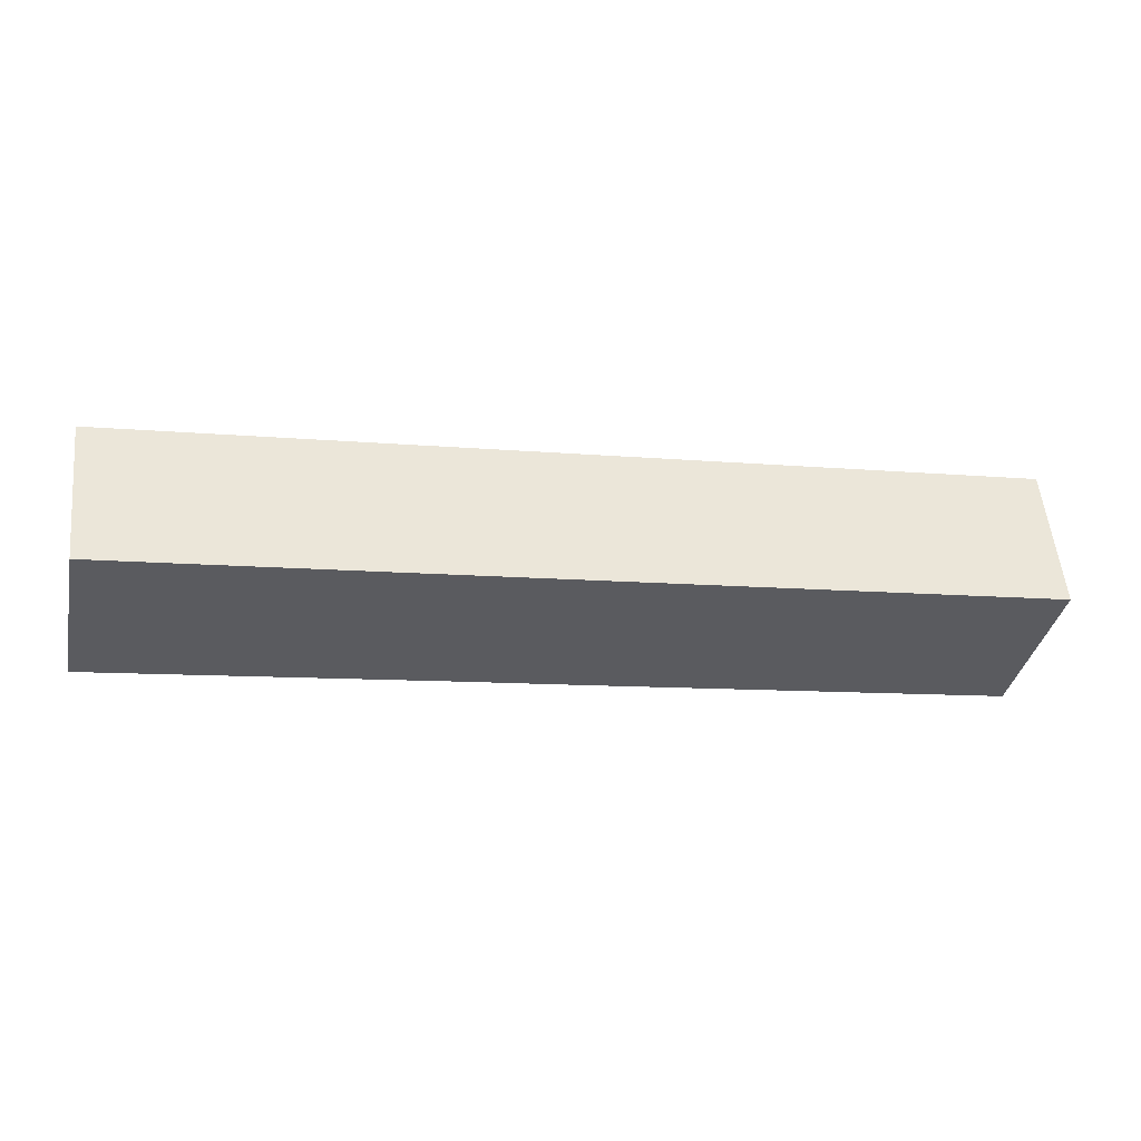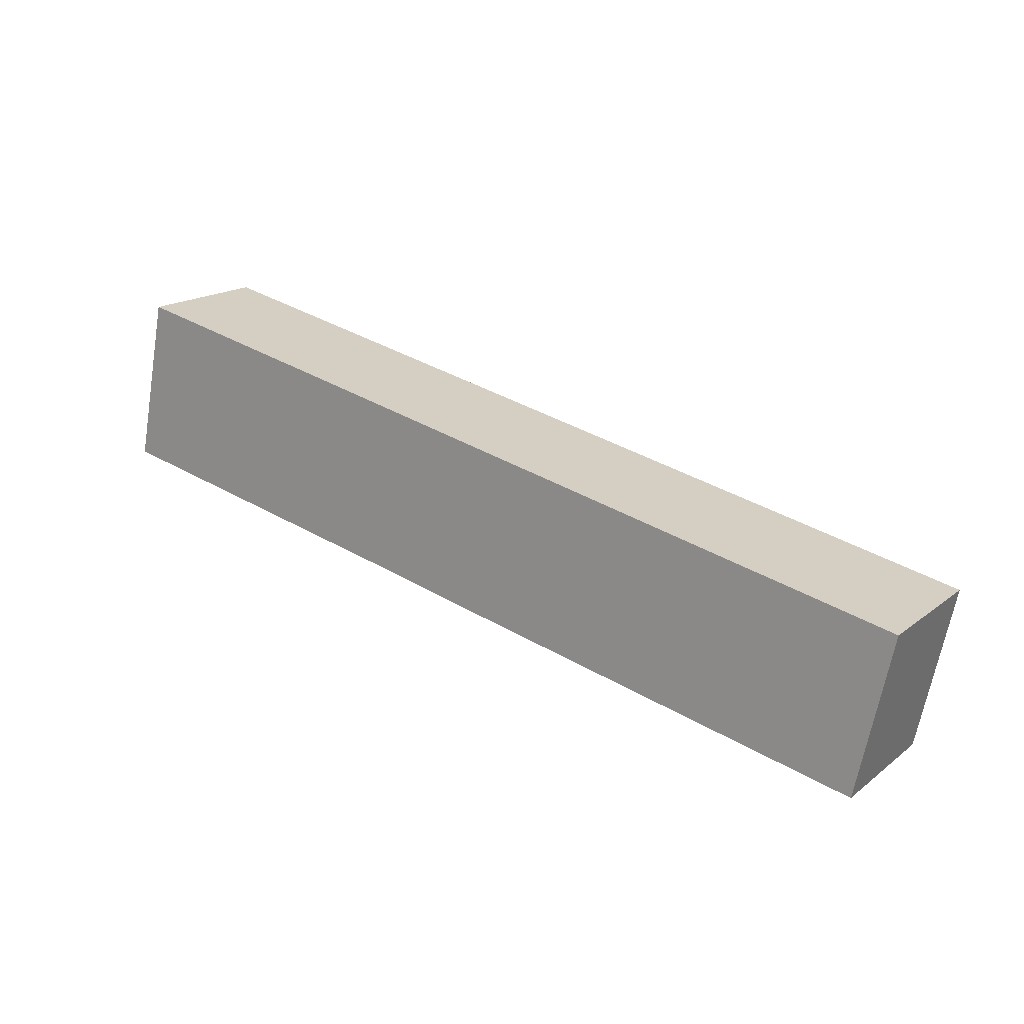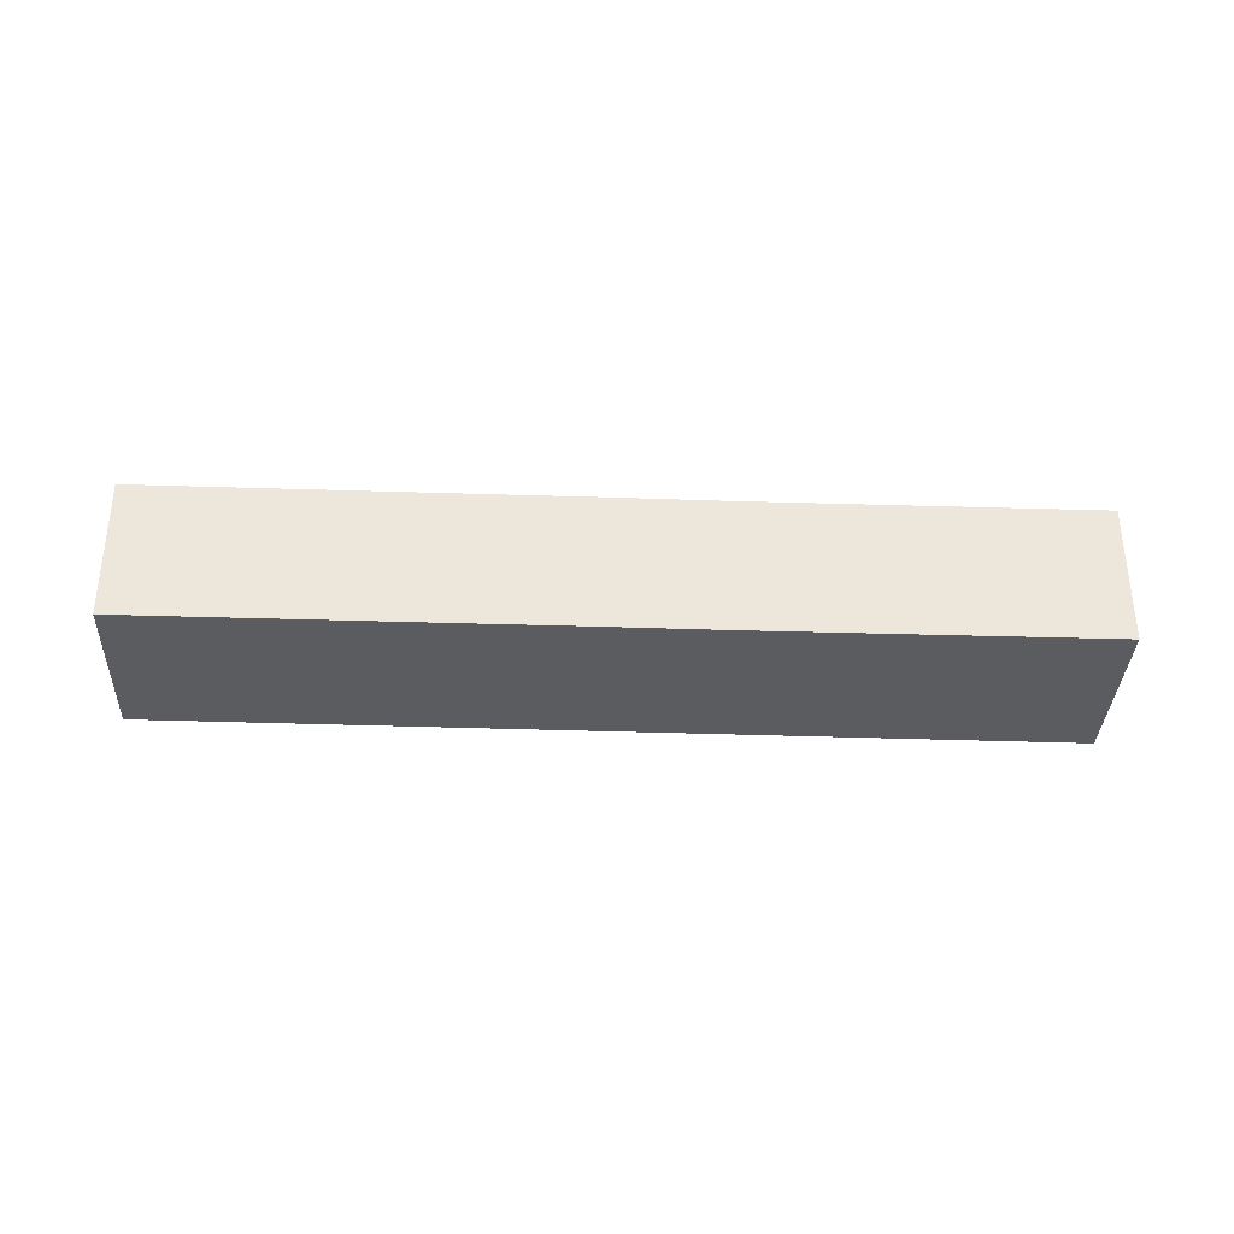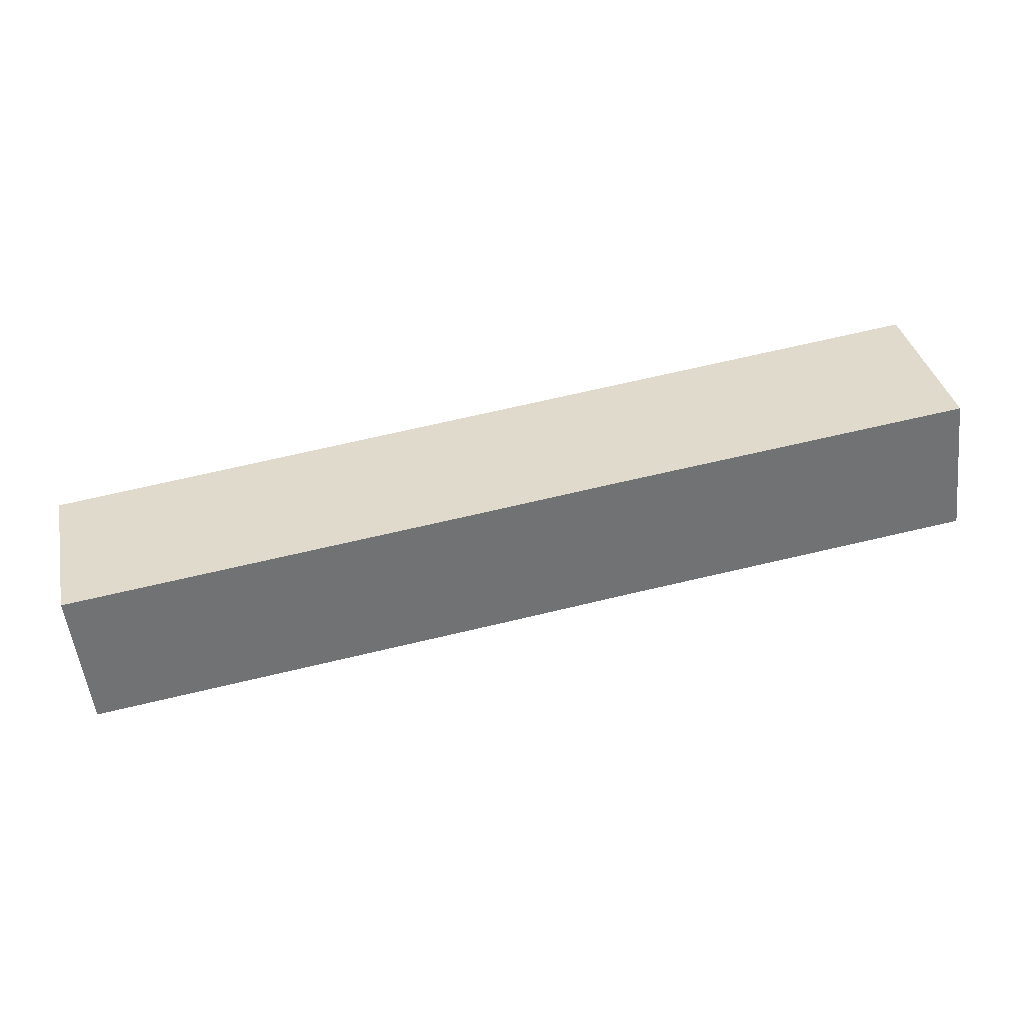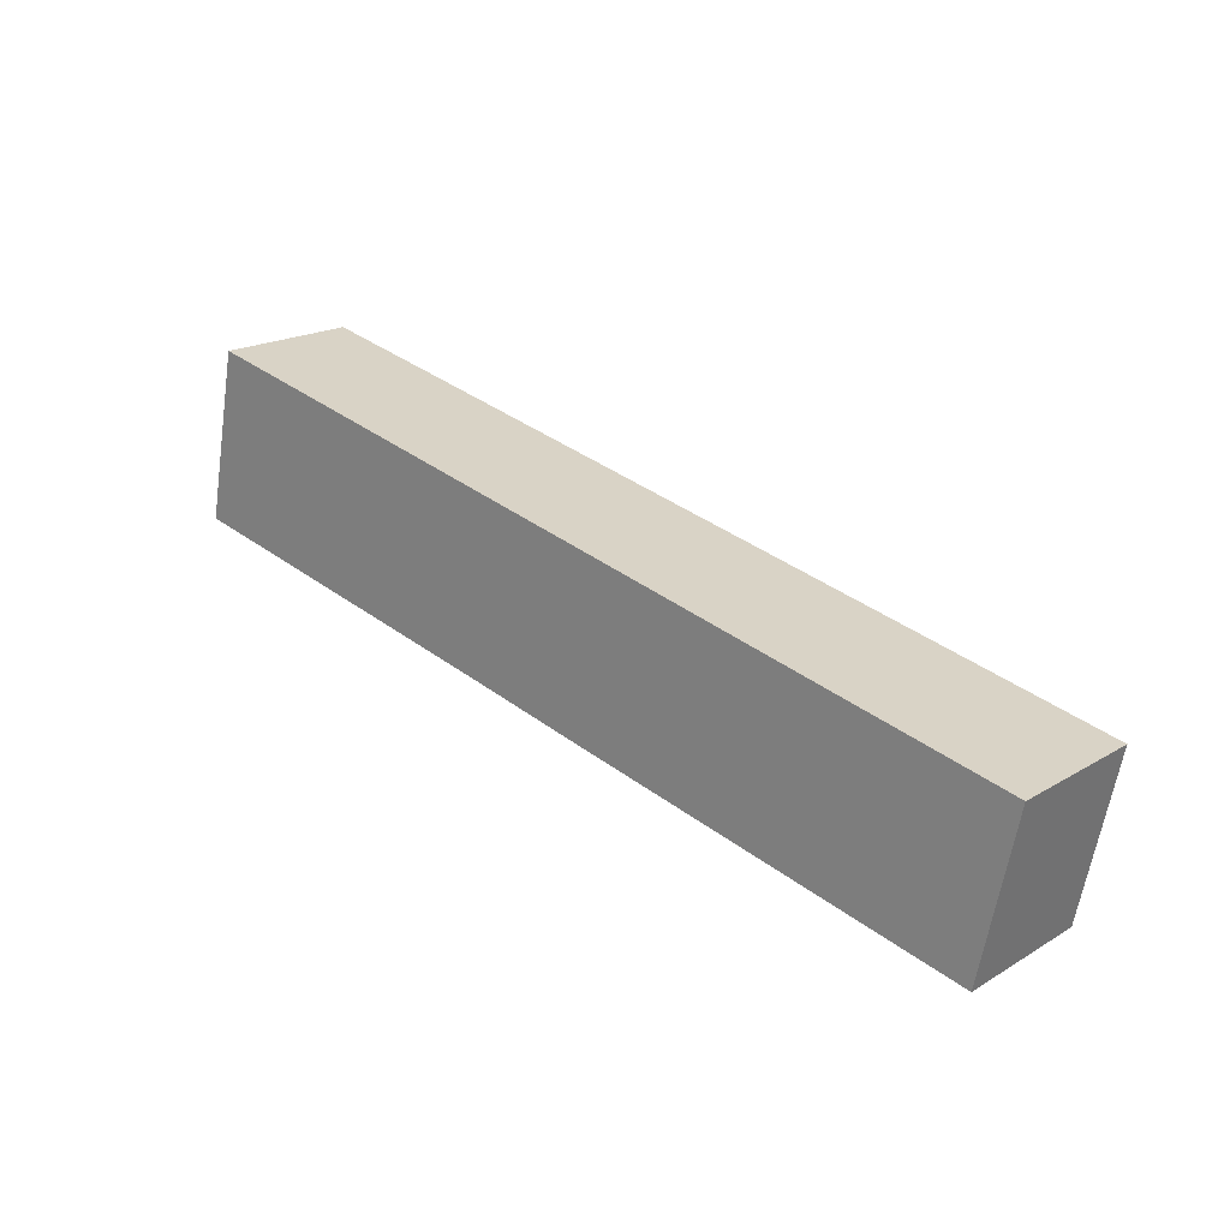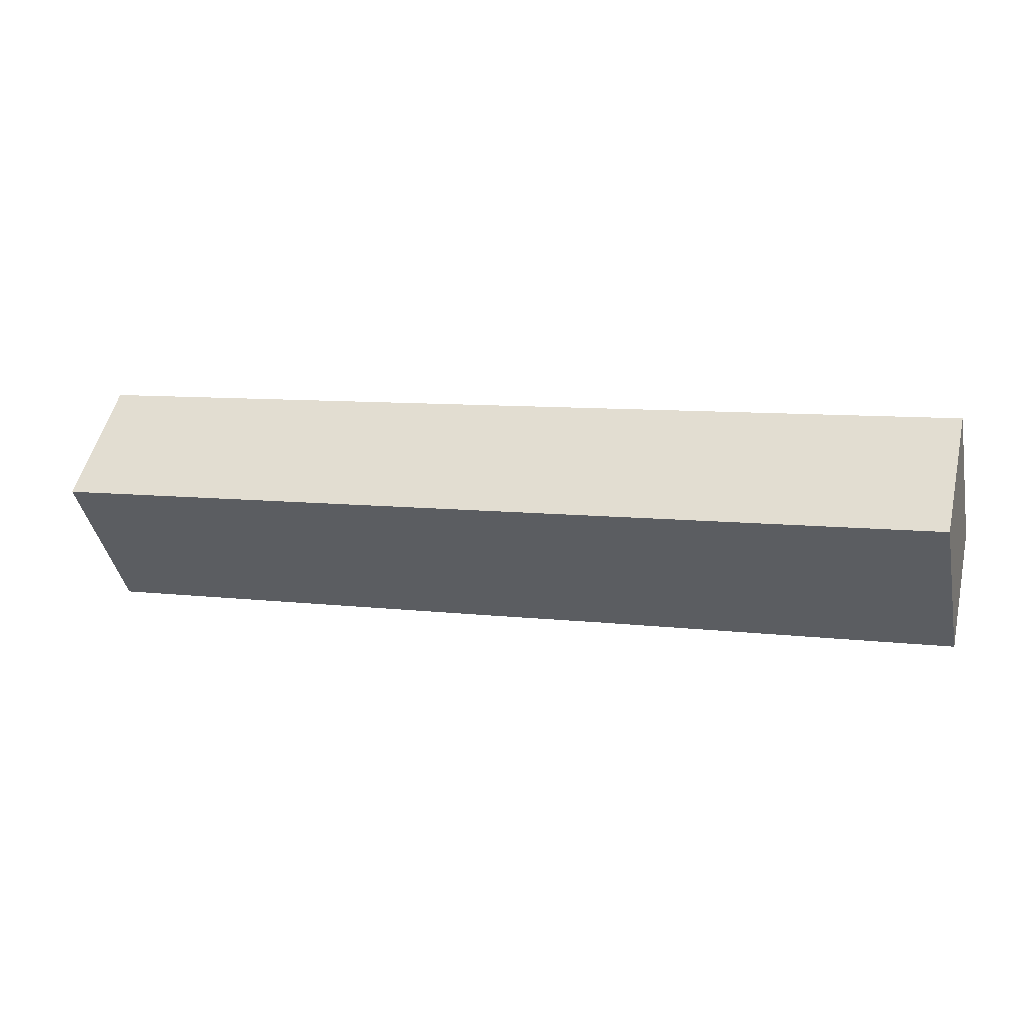
<metadata>
{"format":"obj","ext":"obj","renderer":"f3d","projection":"perspective","resolution":1024,"background":"white","views":[{"elev":55.3,"azim":-5.7,"up":"+Z"},{"elev":17.6,"azim":34.6,"up":"+Z"},{"elev":-34.6,"azim":-170.5,"up":"+Y"},{"elev":-53.6,"azim":-173.4,"up":"+Z"},{"elev":19.6,"azim":42.3,"up":"+Z"},{"elev":51.4,"azim":-166.7,"up":"+Z"}]}
</metadata>
<code>
v  9.478 2.831 -2.001
v  18.43 2.831 -0.405
v  17.72 2.831 -3.75
v  0.713 2.831 3.426
v  6.983 2.831 -1.46
v  0 2.831 1.733e-16
v  18.43 2.48e-17 -0.405
v  17.72 2.296e-16 -3.75
v  9.478 1.225e-16 -2.001
v  6.983 8.94e-17 -1.46
v  0 0 0
v  0.713 -2.098e-16 3.426
g defaultobject
f 1 2 3
f 2 1 4
f 4 1 5
f 4 5 6
f 7 3 2
f 3 7 8
f 8 1 3
f 1 8 9
f 1 9 5
f 5 9 10
f 5 10 6
f 6 10 11
f 11 4 6
f 4 11 12
f 12 2 4
f 2 12 7
f 12 8 7
f 8 12 9
f 9 12 10
f 10 12 11

</code>
